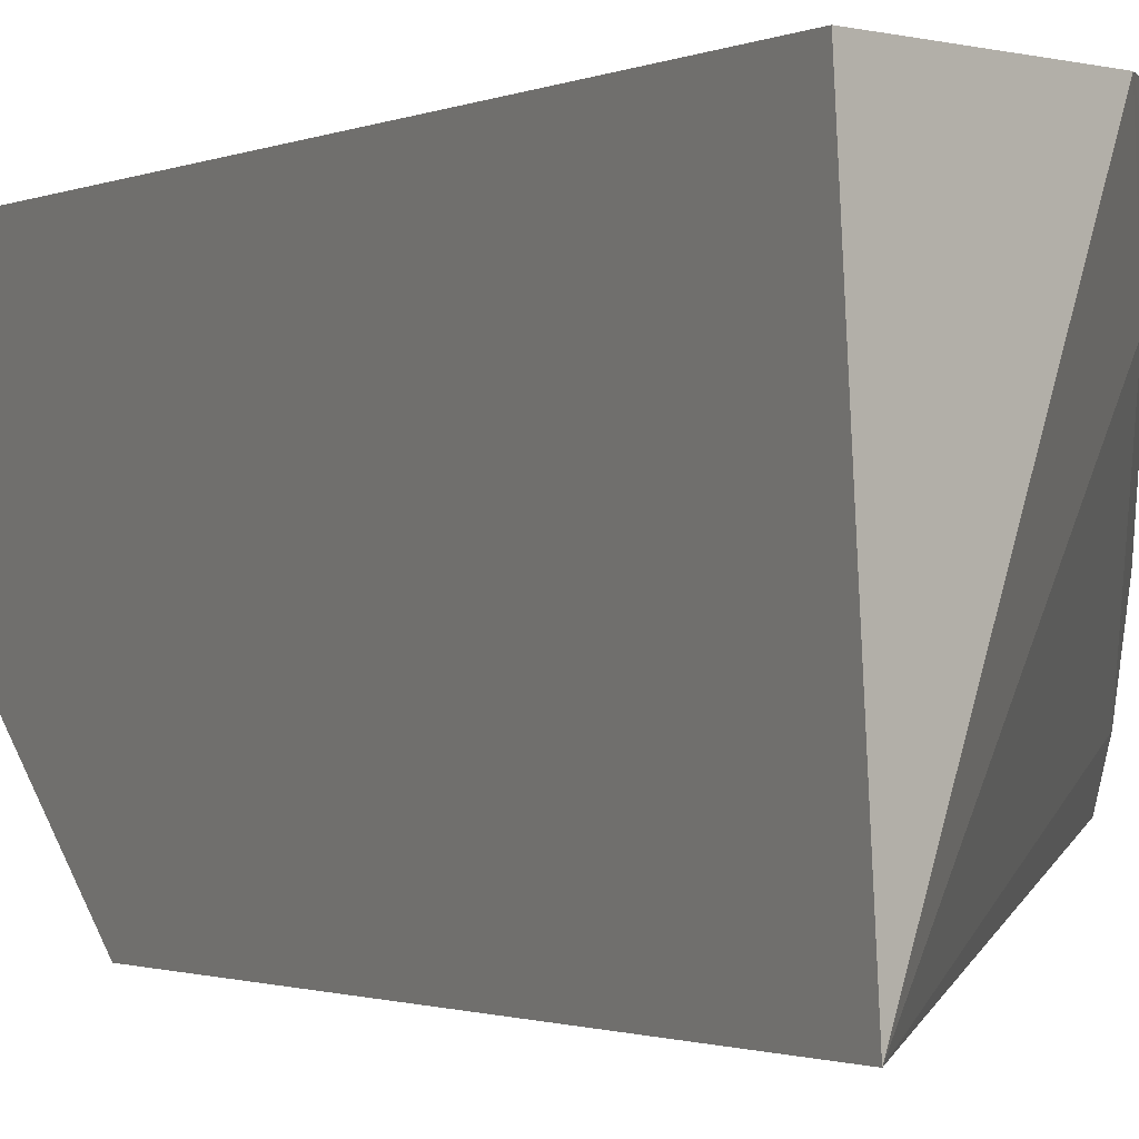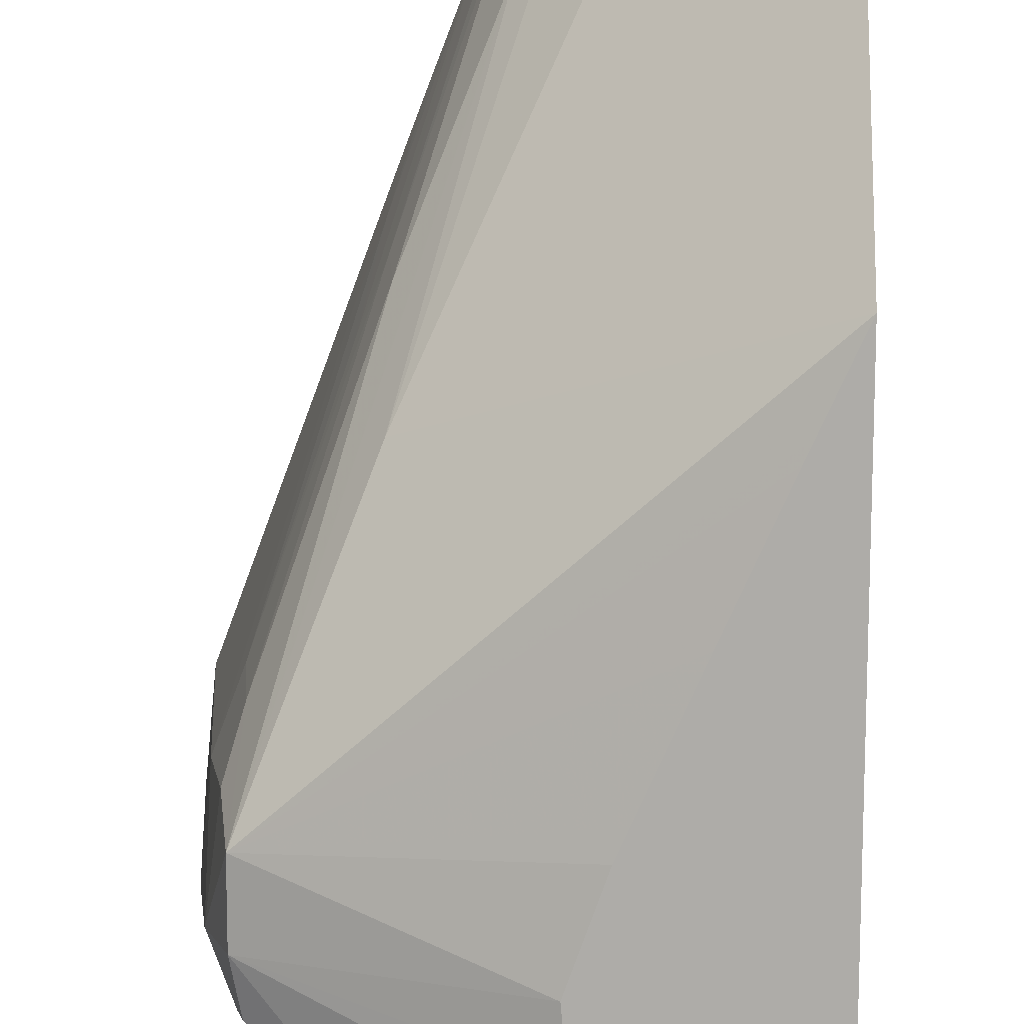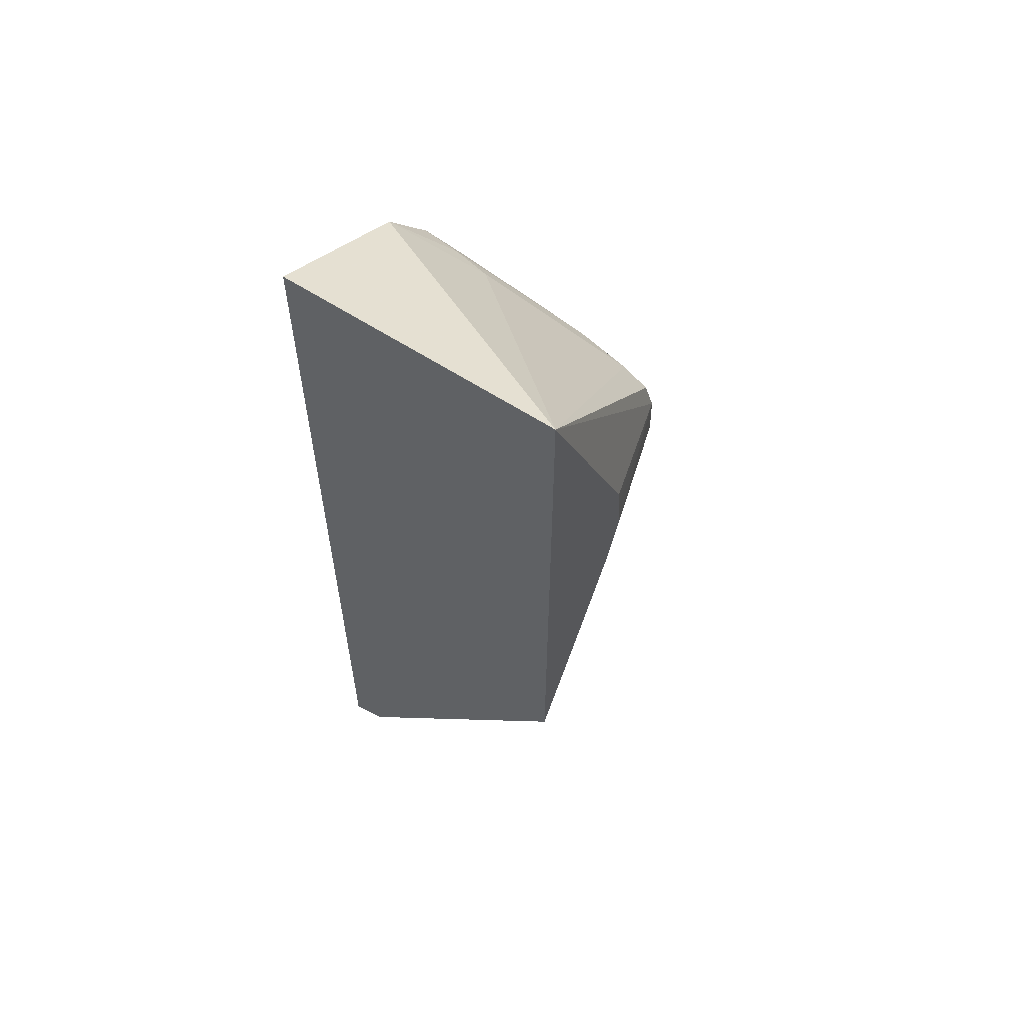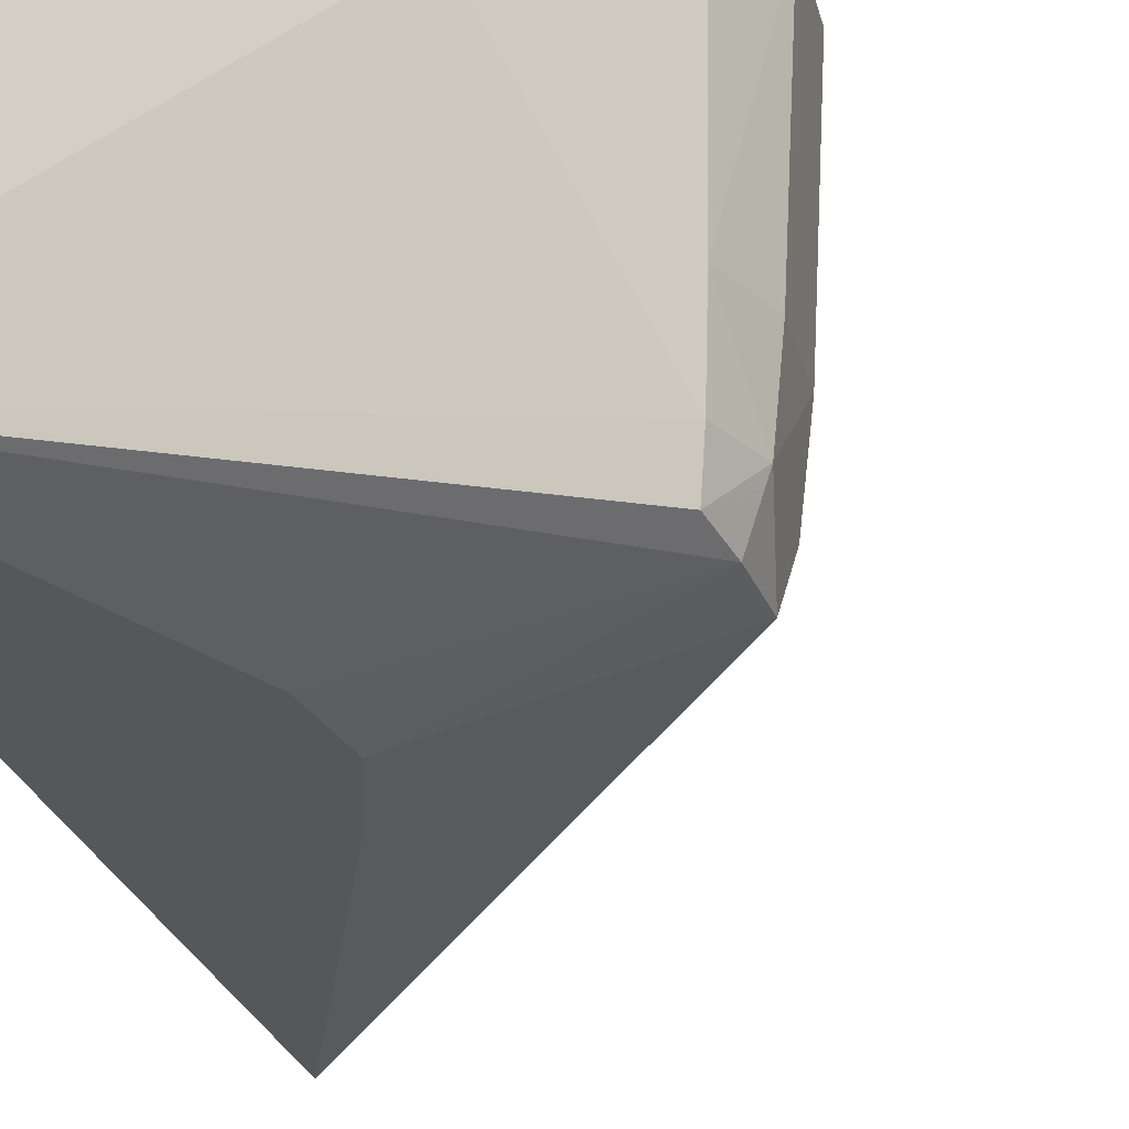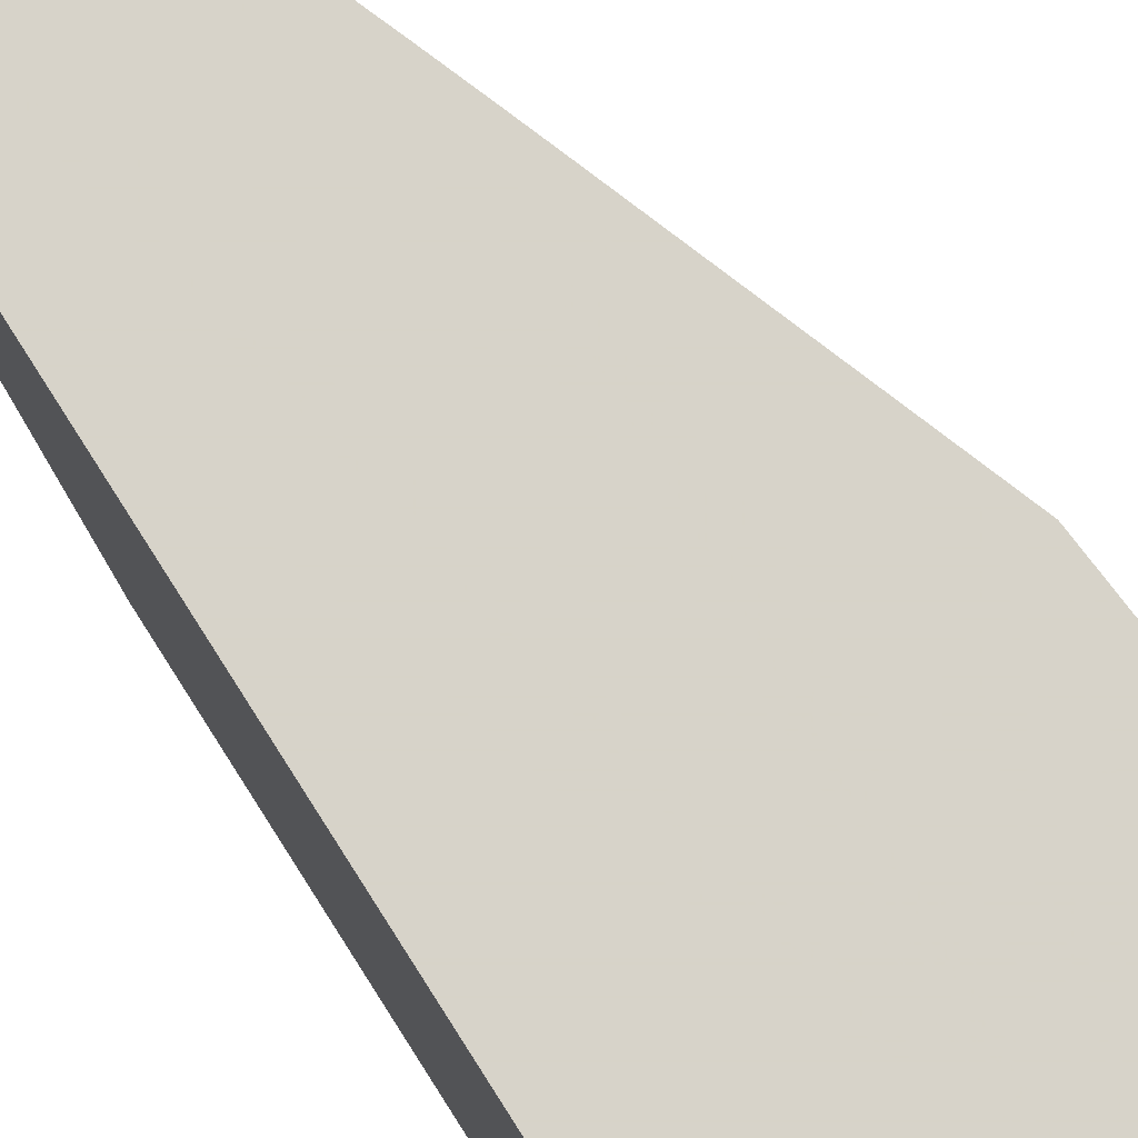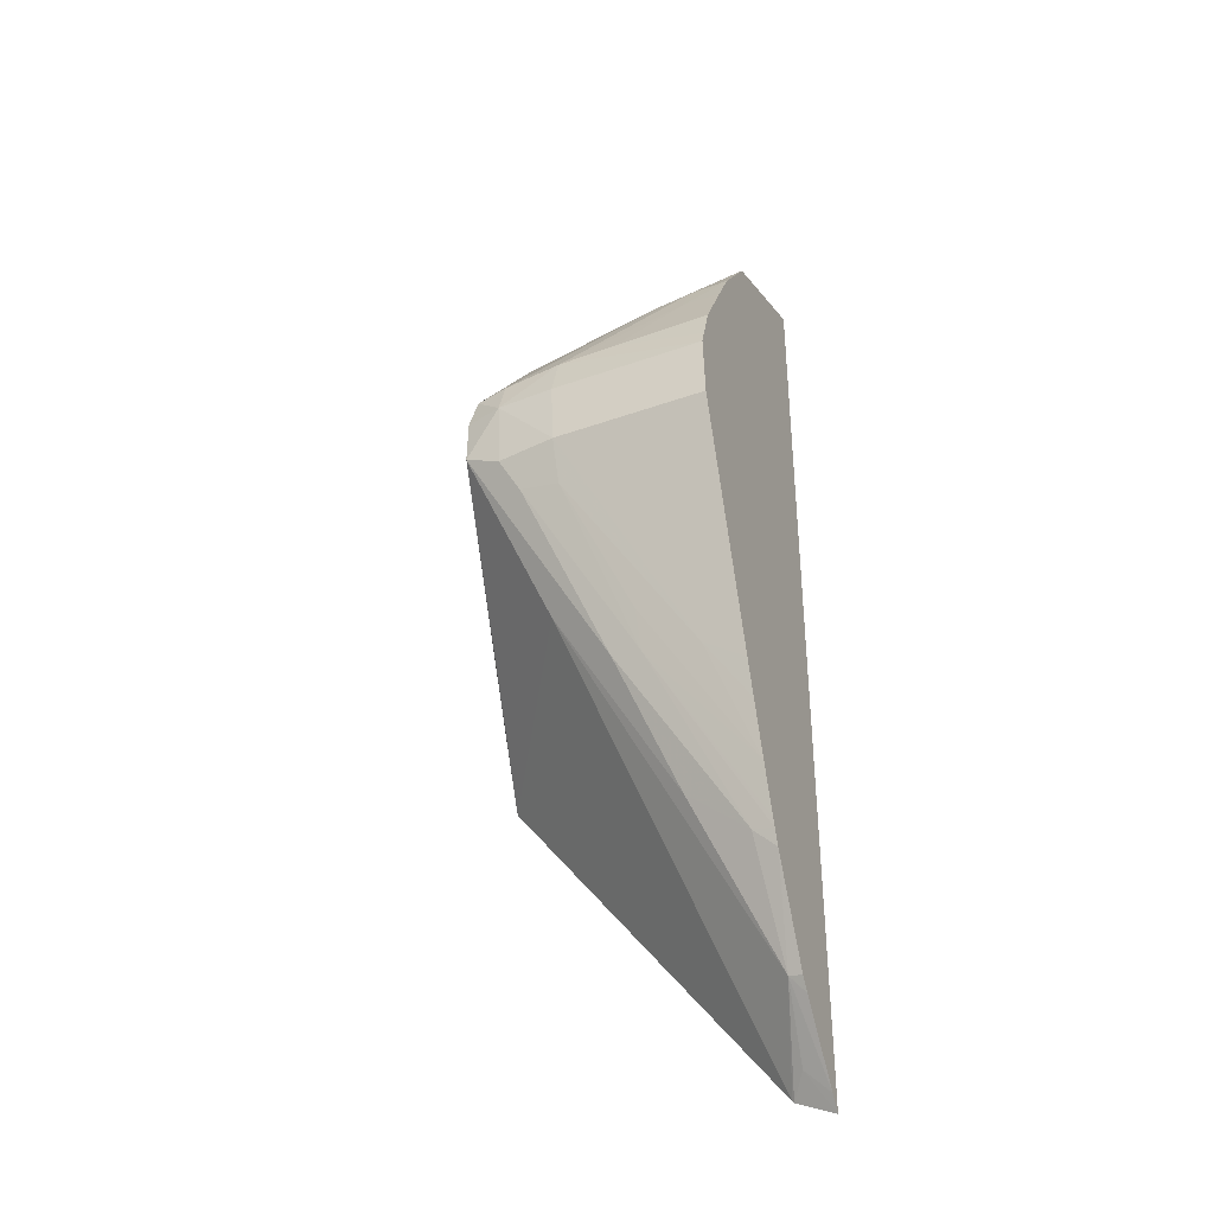
<metadata>
{"format":"obj","ext":"obj","renderer":"f3d","projection":"perspective","resolution":1024,"background":"white","views":[{"elev":-1.0,"azim":-26.9,"up":"+Y"},{"elev":-76.9,"azim":179.5,"up":"+Y"},{"elev":59.2,"azim":-52.8,"up":"+Z"},{"elev":-26.8,"azim":17.4,"up":"+Y"},{"elev":76.4,"azim":-32.4,"up":"+Y"},{"elev":-36.6,"azim":112.2,"up":"+Z"}]}
</metadata>
<code>
v 0.02626 0.02388 -0.01389
v 0.02644 0.02388 -0.01349
v 0.02626 0.02388 -0.0001454
v 0.02626 0.03003 -0.02184
v 0.03076 0.02664 -0.0121
v 0.03222 0.02515 -0.008366
v 0.02678 0.02388 -0.01274
v 0.0289 0.02388 -0.006005
v 0.03221 0.02517 -0.00734
v 0.03208 0.02531 -0.006631
v 0.03217 0.02602 -0.006481
v 0.03078 0.02914 -0.00389
v 0.02964 0.03094 -0.002252
v 0.02626 0.03094 -0.0008138
v 0.02626 0.03007 -0.02187
v 0.02806 0.03063 -0.02006
v 0.02952 0.02909 -0.01638
v 0.0321 0.02643 -0.009521
v 0.03232 0.026 -0.008757
v 0.03249 0.02602 -0.00734
v 0.02904 0.02388 -0.00734
v 0.02857 0.02388 -0.008675
v 0.02841 0.02388 -0.009043
v 0.02768 0.02388 -0.01072
v 0.0274 0.02388 -0.01134
v 0.02721 0.02388 -0.01178
v 0.0269 0.02388 -0.01248
v 0.03072 0.02797 -0.01341
v 0.02895 0.02388 -0.006531
v 0.03226 0.02736 -0.006311
v 0.03084 0.03003 -0.003784
v 0.03086 0.03094 -0.003734
v 0.02626 0.03094 -0.02224
v 0.02678 0.03044 -0.02146
v 0.02655 0.03094 -0.02192
v 0.02786 0.03094 -0.02039
v 0.0281 0.03094 -0.02011
v 0.02928 0.03094 -0.01789
v 0.0294 0.03045 -0.01744
v 0.03215 0.02736 -0.009661
v 0.0325 0.02736 -0.008675
v 0.03077 0.02869 -0.01355
v 0.03261 0.02736 -0.00734
v 0.03268 0.02869 -0.00734
v 0.03278 0.03094 -0.00734
v 0.03229 0.02869 -0.006246
v 0.03139 0.03003 -0.004671
v 0.03144 0.03094 -0.004671
v 0.02943 0.03094 -0.01753
v 0.03111 0.02869 -0.01268
v 0.03082 0.03003 -0.0137
v 0.03119 0.03003 -0.01268
v 0.03096 0.03094 -0.01345
v 0.03218 0.02869 -0.009759
v 0.03256 0.02869 -0.008675
v 0.0295 0.03094 -0.01734
v 0.02993 0.03094 -0.01626
v 0.03265 0.03094 -0.006983
v 0.03271 0.03094 -0.00826
v 0.03232 0.03003 -0.006194
v 0.03194 0.03094 -0.005491
v 0.03038 0.03094 -0.01504
v 0.03068 0.03094 -0.01423
v 0.03085 0.03094 -0.01377
v 0.03207 0.03094 -0.01037
v 0.03236 0.03094 -0.009542
v 0.03267 0.03094 -0.008675
v 0.03234 0.03094 -0.006159
f 53 65 54
f 54 65 55
f 55 66 67
f 55 67 59
f 55 65 66
f 41 55 44
f 16 35 36
f 13 48 61
f 1 8 3
f 1 29 8
f 11 20 30
f 11 30 12
f 12 31 13
f 12 30 31
f 13 31 32
f 18 41 19
f 6 17 28
f 6 28 18
f 8 29 9
f 1 3 14
f 3 8 9
f 5 16 17
f 13 65 53
f 42 57 50
f 13 64 63
f 13 63 62
f 13 62 57
f 13 57 56
f 13 56 49
f 6 23 24
f 13 38 37
f 18 42 40
f 6 20 9
f 6 27 7
f 3 11 12
f 3 12 13
f 3 13 14
f 4 15 16
f 4 16 5
f 13 66 65
f 30 45 46
f 13 53 64
f 30 47 31
f 31 47 32
f 32 47 48
f 33 35 34
f 38 49 39
f 13 49 38
f 40 42 50
f 13 37 36
f 19 41 20
f 20 43 30
f 20 41 43
f 28 39 42
f 5 17 6
f 6 18 19
f 6 19 20
f 1 33 15
f 6 9 21
f 6 21 22
f 6 22 23
f 1 26 25
f 6 24 25
f 6 25 26
f 6 26 27
f 3 10 11
f 13 68 58
f 13 58 45
f 13 45 59
f 13 59 67
f 13 67 66
f 30 44 45
f 46 58 60
f 30 46 47
f 46 61 47
f 47 61 48
f 50 57 51
f 51 53 52
f 51 57 62
f 39 49 42
f 51 63 64
f 40 50 51
f 13 36 35
f 13 35 33
f 13 33 14
f 15 33 34
f 15 34 16
f 9 20 10
f 1 14 33
f 10 20 11
f 1 15 4
f 1 4 5
f 1 5 6
f 1 6 2
f 2 6 7
f 13 32 48
f 3 9 10
f 13 61 68
f 16 36 37
f 16 37 38
f 16 38 39
f 16 39 17
f 17 39 28
f 18 40 41
f 51 62 63
f 46 60 61
f 1 7 27
f 1 27 26
f 1 25 24
f 1 24 23
f 1 23 22
f 1 22 21
f 1 21 29
f 51 64 53
f 40 51 41
f 41 51 52
f 41 52 53
f 41 53 54
f 41 54 55
f 16 34 35
f 9 29 21
f 1 2 7
f 41 44 43
f 42 49 56
f 42 56 57
f 44 55 45
f 45 58 46
f 45 55 59
f 30 43 44
f 60 68 61
f 58 68 60
f 18 28 42

</code>
